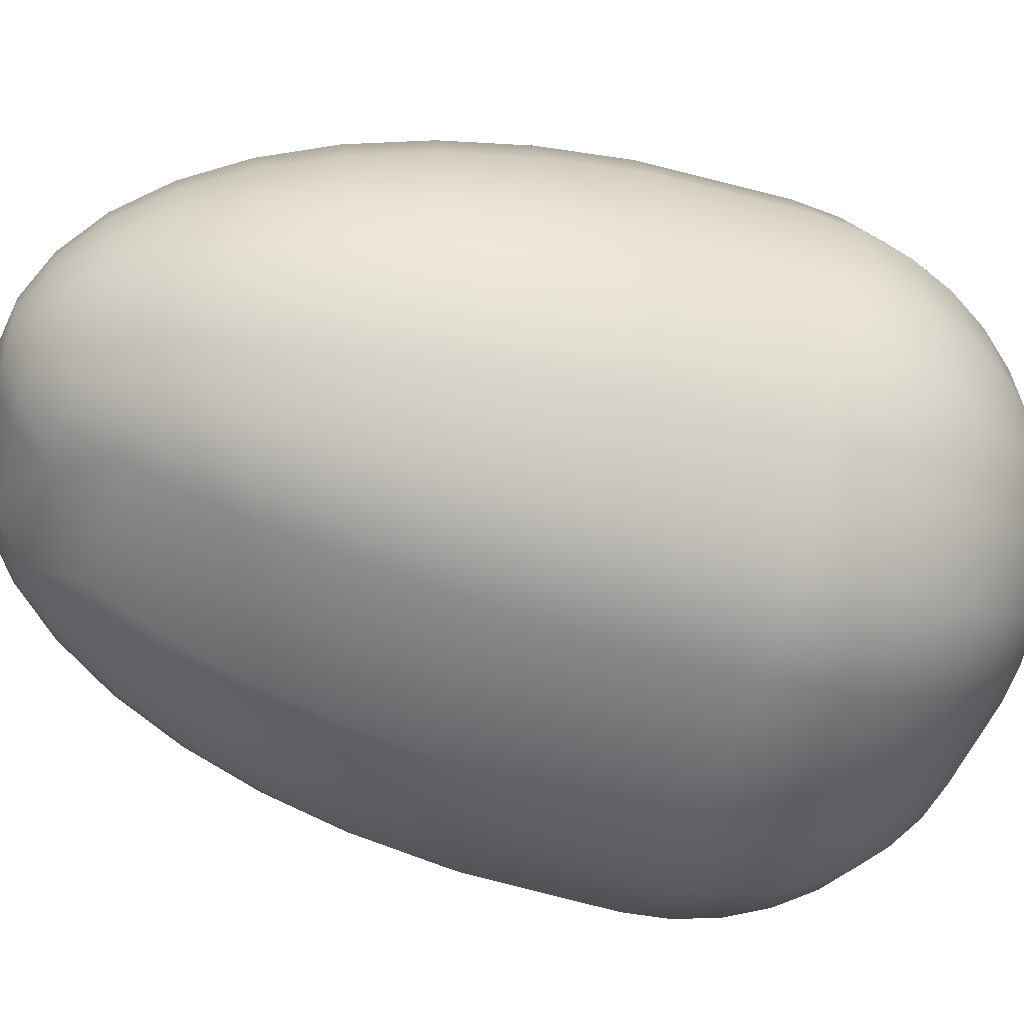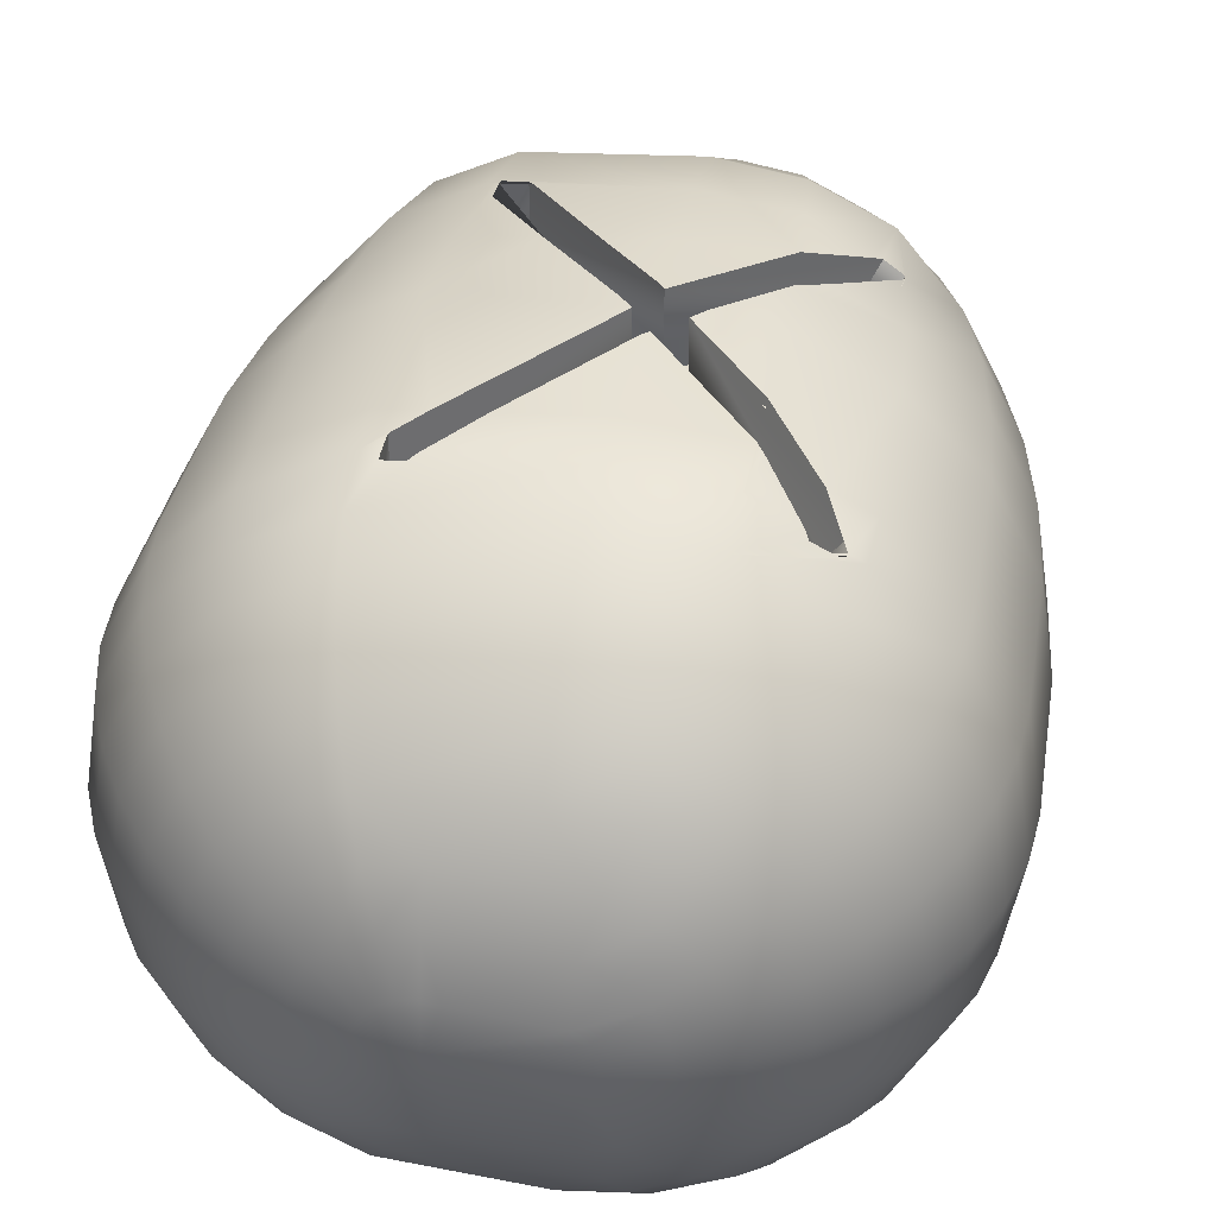
<metadata>
{"format":"obj","ext":"obj","renderer":"f3d","projection":"perspective","resolution":1024,"background":"white","views":[{"elev":-49.6,"azim":-108.1,"up":"+Z"},{"elev":39.1,"azim":10.5,"up":"+Z"}]}
</metadata>
<code>
g default
v 0.2336 2.761 -0.809
v -0.2185 2.641 -0.6725
v -0.25 2.761 -0.7694
v -0.1403 2.458 -0.4318
v -0.1816 2.54 -0.559
v 0 2.458 -0.454
v 0.2336 2.641 -0.7071
v 0.2336 2.895 -0.891
v -0.2753 2.895 -0.8474
v 0.2336 3.04 -0.9511
v -0.2939 3.04 -0.9045
v 0.2336 2.54 -0.5878
v 0.2336 3.192 -0.9877
v -0.3052 3.192 -0.9393
v 0 2.398 -0.309
v 0.3291 2.398 -0.2939
v 0 2.361 -0.1564
v 0.04834 2.361 -0.1488
v 0.3739 2.458 -0.4318
v 0.2336 3.349 -1
v -0.309 3.349 -0.9511
v -0.1266 2.361 -0.09195
v -0.09195 2.361 -0.1266
v 0 2.349 0
v -0.04834 2.361 -0.1488
v -0.1488 2.361 -0.04834
v -0.1564 2.361 0
v -0.1488 2.361 0.04834
v -0.1266 2.361 0.09195
v 0.4153 2.54 -0.559
v -0.09195 2.361 0.1266
v 0.3256 2.361 -0.1266
v -0.04834 2.361 0.1488
v -0.3052 3.838 -0.9393
v -0 2.361 0.1564
v 0.04834 2.361 0.1488
v 0.3602 2.361 -0.09195
v 0.4153 2.398 -0.25
v 0.3824 2.361 -0.04834
v 0.3256 2.361 0.1266
v -0 2.398 0.309
v 0.3901 2.361 0
v 0.3824 2.361 0.04834
v 0.3602 2.361 0.09195
v 0.2336 3.838 -0.9877
v 0.3291 2.398 0.2939
v -0.1403 2.458 0.4318
v -0 2.458 0.454
v -0.1816 2.54 0.559
v -0.2939 4.134 -0.9045
v -0.4755 2.761 -0.6545
v -0.6545 2.761 -0.4755
v -0.7208 2.895 -0.5237
v -0.5237 2.895 -0.7208
v -0.4156 2.641 -0.5721
v -0.5721 2.641 -0.4156
v 0.4153 2.398 0.25
v -0.7694 3.04 -0.559
v -0.559 3.04 -0.7694
v -0.3455 2.54 -0.4755
v -0.4755 2.54 -0.3455
v -0.6725 2.641 -0.2185
v -0.7694 2.761 -0.25
v -0.7694 3.04 0.559
v -0.559 3.04 0.7694
v -0.7991 3.192 0.5805
v -0.8474 2.895 -0.2753
v 0.2336 2.54 0.5878
v 0.3739 2.458 0.4318
v -0.559 2.54 -0.1816
v -0.9045 3.04 -0.2939
v -0.7991 3.192 -0.5805
v -0.5805 3.192 -0.7991
v 0.2336 4.134 -0.9511
v -0.2668 2.458 -0.3673
v -0.3673 2.458 -0.2668
v 0.2336 2.641 0.7071
v -0.2185 2.641 0.6725
v -0.4318 2.458 -0.1403
v -0.5805 3.192 0.8066
v -0.2753 4.415 -0.8474
v -0.5878 3.349 0.809
v -0.809 3.349 0.5878
v -0.9393 3.192 -0.3052
v -0.7071 2.641 0
v -0.809 2.761 0
v -0.5878 2.54 0
v -0.891 2.895 0
v -0.809 3.349 -0.5878
v -0.5878 3.349 -0.809
v -0.1816 2.398 -0.25
v -0.25 2.398 -0.1816
v 0.4153 2.54 0.559
v 0.2336 2.761 0.809
v -0.25 2.761 0.7694
v -0.454 2.458 0
v -0.09549 2.398 -0.2939
v -0.2939 2.398 -0.09549
v -0.9511 3.04 0
v -0.9511 3.349 -0.309
v 0.2336 4.415 -0.891
v -0.309 2.398 0
v -0.25 4.675 -0.7694
v 0.2336 2.895 0.891
v -0.2753 2.895 0.8474
v -0.9877 3.192 0
v -0.559 2.54 0.1816
v -0.6725 2.641 0.2185
v -0.4318 2.458 0.1403
v -0.7694 2.761 0.25
v -0.2939 2.398 0.09549
v 0.2336 3.04 0.9511
v -0.2939 3.04 0.9045
v -0.8474 2.895 0.2753
v -1 3.349 0
v 0.2336 4.675 -0.809
v -0.3052 3.192 0.9469
v -0.2474 3.192 0.952
v -0.7991 3.838 -0.5805
v -0.5805 3.838 -0.7991
v -0.2185 4.906 -0.6725
v -0.9045 3.04 0.2939
v -0.25 2.398 0.1816
v -0.3673 2.458 0.2668
v -0.9393 3.838 -0.3052
v -0.4755 2.54 0.3455
v 0.4521 2.641 -0.6725
v 0.2336 3.192 0.9952
v -0.5721 2.641 0.4156
v 0.4836 2.761 -0.7694
v -0.9393 3.192 0.3052
v -0.7694 4.134 0.559
v -0.559 4.134 0.7694
v -0.7208 4.415 0.5237
v 0.2336 4.906 -0.7071
v 0.509 2.895 -0.8474
v -0.6545 2.761 0.4755
v -0.1816 2.398 0.25
v -0.1816 5.104 -0.559
v -0.2668 2.458 0.3673
v 0.2336 3.349 1
v -0.03898 3.349 0.9754
v 0.5275 3.04 -0.9045
v -0.9511 3.349 0.309
v -0.7208 2.895 0.5237
v -0.9877 3.838 0
v -0.5237 4.415 0.7507
v -0.09549 2.398 0.2939
v 0.5005 2.458 -0.3673
v -0.3455 2.54 0.4755
v 0.5791 2.54 -0.4755
v 0.2336 5.104 -0.5878
v 0.6493 2.641 -0.5721
v -0.4755 4.675 0.6988
v -0.6545 4.675 0.4755
v 0.5388 3.192 -0.9393
v 0.6656 3.176 0.6846
v 0.6644 3.255 0.687
v 0.596 3.173 0.7385
v -0.4156 2.641 0.5721
v 0 5.263 -0.454
v -0.1403 5.263 -0.4318
v 0.7926 3.04 0.7694
v 0.8142 3.192 0.7991
v 0.5275 3.04 0.9045
v 0.2526 3.699 0.8259
v 0.6451 3.172 0.8019
v 0.7092 2.761 -0.6545
v 0.29 3.762 0.7457
v 0.4836 2.398 -0.1816
v 0.2526 3.699 0.7457
v 0.2336 3.676 0.9918
v -0.7694 4.134 -0.559
v -0.559 4.134 -0.7694
v 0.6009 2.458 -0.2668
v 0.3262 3.789 0.7457
v 0.7135 3.254 0.7504
v 0.3262 3.789 0.8259
v -0.2474 4.342 0.6596
v 0.1954 3.789 0.7457
v 0.2251 3.816 0.7457
v 0.2526 3.788 0.7457
v 0.2514 3.789 0.7457
v -0.4156 4.906 0.5721
v -0.5721 4.906 0.4156
v 0.5426 3.349 -0.9511
v 0.7573 2.895 -0.7208
v -0.9045 4.134 -0.2939
v 0.7714 3.192 0.822
v -0.4755 2.761 0.6545
v 0.2496 3.789 0.7457
v 0.2526 3.784 0.7457
v 0.2526 3.887 0.7457
v -0.1767 4.435 0.6596
v 0.5275 2.398 -0.09549
v 0.2841 3.808 0.7457
v -0.2474 4.434 0.6596
v 0.5426 3.349 0.9511
v 0.5664 3.349 0.9389
v 0.5424 3.38 0.9503
v 0.7092 2.54 -0.3455
v -0.2939 4.134 0.9045
v -0.08058 4.134 0.9233
v 0.3739 5.263 -0.4318
v -0.9393 3.838 0.3052
v 0.4153 5.104 -0.559
v 0.7926 3.04 -0.7694
v 0.5426 2.398 0
v 0.5434 3.512 0.9461
v 0.5414 3.511 0.9472
v 0.5333 3.521 0.9482
v 0.5413 3.517 0.947
v 0.8057 2.641 -0.4156
v 0.6654 2.458 -0.1403
v -0.5237 2.895 0.7208
v -0.2753 4.415 0.8773
v -0.2474 4.415 0.8797
v 0.3291 5.379 -0.2939
v 0 5.379 -0.309
v 0.6991 4.289 0.6363
v 0.5275 2.398 0.09549
v 0.6308 4.377 0.6238
v -0.9511 4.134 0
v 0.2526 3.887 0.8259
v 0.2336 3.911 0.9787
v 0.2336 4.134 0.9511
v 0.05908 4.134 0.9357
v 0.4836 2.398 0.1816
v 0.8142 3.192 -0.7991
v 0.8881 2.761 -0.4755
v 0.04834 5.45 -0.1488
v 0 5.45 -0.1564
v 0.7926 2.54 -0.1816
v 0.6876 2.458 0
v -0.7208 4.415 -0.5237
v -0.5237 4.415 -0.7208
v -0.09195 5.45 -0.1266
v -0.1266 5.45 -0.09195
v 0 5.474 0
v -0.04834 5.45 -0.1488
v -0.1488 5.45 -0.04834
v -0.1564 5.45 0
v 0.5388 3.838 -0.9393
v -0.1488 5.45 0.04834
v -0.1266 5.45 0.09195
v -0.8474 4.415 -0.2753
v 0.7331 4.325 0.6996
v 0.9545 2.895 -0.5237
v -0.25 4.675 0.8137
v 0.2336 4.675 0.8533
v -0.2185 4.906 0.6725
v 0.6647 4.412 0.6871
v -0.09195 5.45 0.1266
v 0.8214 3.349 -0.809
v 0.3256 5.45 -0.1266
v 0.6654 2.458 0.1403
v -0.04834 5.45 0.1488
v 0.9061 2.641 -0.2185
v 0.2336 4.415 0.9209
v 0.4153 5.379 -0.25
v -0 5.45 0.1564
v 0.2336 4.906 0.7071
v -0.1816 5.104 0.559
v 0.04834 5.45 0.1488
v -0 5.263 0.454
v -0.1403 5.263 0.4318
v 0.3602 5.45 -0.09195
v 0.8214 2.54 0
v -0.7991 3.838 0.5805
v 0.5005 2.458 0.3673
v 0.6009 2.458 0.2668
v 0.6911 4.369 0.596
v -0 5.379 0.309
v 0.3824 5.45 -0.04834
v -0.9045 4.134 0.2939
v 0.3256 5.45 0.1266
v 1.003 3.04 -0.559
v 0.3901 5.45 0
v 0.2336 5.104 0.5878
v 0.3824 5.45 0.04834
v -0.891 4.415 0
v 0.3602 5.45 0.09195
v 0.6734 4.415 0.7737
v 0.509 4.415 0.8773
v 0.5218 4.221 0.8961
v 0.3291 5.379 0.2939
v 1.003 2.761 -0.25
v 0.7573 4.415 0.7208
v 0.7555 4.415 0.722
v 0.7557 4.424 0.7201
v 0.3739 5.263 0.4318
v 0.7926 2.54 0.1816
v 0.9545 4.415 0.5237
v 0.8881 4.675 0.4755
v 0.7092 4.675 0.6988
v 0.4836 4.675 0.8137
v 1.033 3.192 -0.5805
v 0.9407 2.641 0
v -0.6545 4.675 -0.4755
v -0.4755 4.675 -0.6545
v 0.4153 5.379 0.25
v 0.4153 5.104 0.559
v 0.8142 3.838 -0.7991
v -0.7694 4.675 -0.25
v 0.6493 4.906 0.5721
v 0.5275 4.134 -0.9045
v 0.7092 2.54 0.3455
v 0.5791 2.54 0.4755
v 1.081 2.895 -0.2753
v 0.8057 4.906 0.4156
v 1.043 3.349 -0.5878
v -0.8474 4.415 0.2753
v 0.9061 2.641 0.2185
v 0.4521 2.641 0.6725
v 1.043 2.761 0
v -0.809 4.675 0
v -0.5805 3.838 0.7991
v 1.138 3.04 -0.2939
v 0.8057 2.641 0.4156
v 0.6493 2.641 0.5721
v -0.309 3.349 0.9511
v -0.5721 4.906 -0.4156
v -0.4156 4.906 -0.5721
v -0.2474 3.172 0.7457
v -0.2474 3.172 0.8259
v -0.1856 3.172 0.8259
v -0.1856 3.172 0.7457
v 0.509 4.415 -0.8474
v -0.2474 3.26 0.7457
v -0.2474 3.26 0.8259
v 1.125 2.895 0
v 1.173 3.192 -0.3052
v -0.6725 4.906 -0.2185
v 1.003 2.761 0.25
v 0.4836 2.761 0.7694
v 0.7926 4.134 -0.7694
v 1.033 3.838 -0.5805
v -0.2474 3.172 0.9464
v -0.1856 3.172 0.952
v -0.7694 4.675 0.25
v 1.185 3.349 -0.309
v -0.7071 4.906 0
v 0.8881 2.761 0.4755
v 0.7092 2.761 0.6545
v 1.185 3.04 0
v 0.2284 3.765 0.7457
v 1.081 2.895 0.2753
v 0.509 2.895 0.8474
v -0.3052 3.838 0.9393
v 0.4836 4.675 -0.7694
v -0.4755 5.104 -0.3455
v -0.3455 5.104 -0.4755
v 0.7573 4.415 -0.7208
v -0.559 5.104 -0.1816
v 1.221 3.192 0
v -0.6725 4.906 0.2185
v 0.9545 2.895 0.5237
v 0.7573 2.895 0.7208
v 1.003 4.134 -0.559
v 1.138 3.04 0.2939
v 1.173 3.838 -0.3052
v -0.1691 3.192 0.9591
v -0.5878 5.104 0
v -0.1734 3.349 0.9633
v 0.1954 3.789 0.8259
v 1.234 3.349 0
v 0.4521 4.906 -0.6725
v 0.7092 4.675 -0.6545
v 1.003 3.04 0.559
v 1.173 3.192 0.3052
v 0.5388 3.192 0.9469
v -0.3673 5.263 -0.2668
v -0.2668 5.263 -0.3673
v -0.559 5.104 0.1816
v -0.4318 5.263 -0.1403
v 0.9545 4.415 -0.5237
v 0.7147 3.174 0.7479
v -0.454 5.263 0
v 1.185 3.349 0.309
v 1.033 3.192 0.5805
v 1.138 4.134 -0.2939
v 1.221 3.838 0
v 0.6895 3.171 0.8592
v 0.7686 3.173 0.8175
v 0.6493 4.906 -0.5721
v -0.4755 5.104 0.3455
v 0.1954 3.789 0.9855
v 0.1565 3.838 0.9808
v -0.4318 5.263 0.1403
v 0.6774 3.192 0.8725
v 0.2526 3.789 0.7457
v 0.8881 4.675 -0.4755
v -0.2474 4.342 0.7397
v -0.25 5.379 -0.1816
v -0.1816 5.379 -0.25
v -0.09549 5.379 -0.2939
v -0.2939 5.379 -0.09549
v 0.2526 3.699 0.9882
v 1.043 3.349 0.5878
v -0.2474 4.434 0.7397
v -0.309 5.379 0
v 0.8214 3.349 0.809
v 1.081 4.415 -0.2753
v -0.1767 4.435 0.7397
v 1.173 3.838 0.3052
v 0.3262 3.789 0.9743
v -0.3673 5.263 0.2668
v 0.5791 5.104 -0.4755
v -0.3455 5.104 0.4755
v -0.2939 5.379 0.09549
v 1.185 4.134 0
v 0.8057 4.906 -0.4156
v -0.1767 4.435 0.8806
v -0.2474 4.434 0.8748
v 1.003 4.675 -0.25
v 1.033 3.838 0.5805
v -0.25 5.379 0.1816
v -0.2668 5.263 0.3673
v 0.5005 5.263 -0.3673
v 0.8142 3.838 0.7991
v 0.7092 5.104 -0.3455
v 1.125 4.415 0
v 0.2526 3.887 0.9787
v -0.161 4.415 0.8871
v 0.3631 3.838 0.9672
v 0.5388 3.838 0.9393
v 0.5307 4.052 0.9142
v 1.138 4.134 0.2939
v -0.1816 5.379 0.25
v 0.9061 4.906 -0.2185
v 0.6009 5.263 -0.2668
v 1.043 4.675 0
v -0.09549 5.379 0.2939
v 1.003 4.134 0.559
v 0.7926 5.104 -0.1816
v 1.081 4.415 0.2753
v 0.4836 5.379 -0.1816
v 0.7926 4.134 0.7694
v 0.6654 5.263 -0.1403
v 0.9407 4.906 0
v 0.7251 4.404 0.6593
v 0.5275 5.379 -0.09549
v 1.003 4.675 0.25
v 0.8214 5.104 0
v 0.5426 5.379 0
v 0.6876 5.263 0
v 0.9061 4.906 0.2185
v 0.4521 4.906 0.6725
v 0.5275 5.379 0.09549
v 0.4836 5.379 0.1816
v 0.7926 5.104 0.1816
v 0.6654 5.263 0.1403
v 0.5005 5.263 0.3673
v 0.6009 5.263 0.2668
v 0.7092 5.104 0.3455
v 0.5791 5.104 0.4755
v -0.2474 3.26 0.954
v 0.7017 3.349 0.87
v 0.772 3.252 0.8258
v 0.5411 3.551 0.9462
v -0.2474 4.342 0.8872
v 0.4511 4.134 0.9166
v 0.5934 4.134 0.871
v 0.754 4.347 0.7387
v 0.7556 4.436 0.7163
v 0.7532 4.437 0.719
v 0.699 4.448 0.751
g pSphere2
f 2 3 1 7
f 6 4 5 12
f 5 2 7 12
f 3 9 8 1
f 9 11 10 8
f 11 14 13 10
f 16 15 6 19
f 18 17 15 16
f 19 6 12 30
f 14 21 20 13
f 22 23 24
f 23 25 24
f 26 22 24
f 25 17 24
f 27 26 24
f 17 18 24
f 28 27 24
f 29 28 24
f 31 29 24
f 18 32 24
f 33 31 24
f 32 18 16 38
f 20 21 34 45
f 35 33 24
f 36 35 24
f 32 37 24
f 37 39 24
f 40 36 24
f 41 35 36 46
f 39 42 24
f 42 43 24
f 43 44 24
f 44 40 24
f 46 36 40 57
f 49 47 48 68
f 45 34 50 74
f 48 41 46 69
f 51 52 53 54
f 55 56 52 51
f 54 53 58 59
f 60 61 56 55
f 2 55 51 3
f 56 62 63 52
f 66 64 65 80
f 3 51 54 9
f 52 63 67 53
f 5 60 55 2
f 61 70 62 56
f 9 54 59 11
f 53 67 71 58
f 59 58 72 73
f 75 76 61 60
f 68 48 69 93
f 77 78 49 68
f 4 75 60 5
f 76 79 70 61
f 74 50 81 101
f 82 83 66 80
f 11 59 73 14
f 58 71 84 72
f 62 85 86 63
f 70 87 85 62
f 63 86 88 67
f 73 72 89 90
f 91 92 76 75
f 94 95 78 77
f 79 96 87 70
f 97 91 75 4
f 92 98 79 76
f 67 88 99 71
f 14 73 90 21
f 72 84 100 89
f 15 97 4 6
f 98 102 96 79
f 101 81 103 116
f 104 105 95 94
f 71 99 106 84
f 23 22 92 91
f 87 107 108 85
f 25 23 91 97
f 22 26 98 92
f 96 109 107 87
f 85 108 110 86
f 102 111 109 96
f 17 25 97 15
f 26 27 102 98
f 112 113 105 104
f 86 110 114 88
f 84 106 115 100
f 117 118 457 364 321
f 27 28 111 102
f 90 89 119 120
f 116 103 121 135
f 88 114 122 99
f 111 123 124 109
f 21 90 120 34
f 89 100 125 119
f 109 124 126 107
f 28 29 123 111
f 30 12 7 127
f 113 112 128 362 339 338 118 117
f 107 126 129 108
f 127 7 1 130
f 99 122 131 106
f 134 132 133 147
f 130 1 8 136
f 108 129 137 110
f 29 31 138 123
f 135 121 139 152
f 123 138 140 124
f 141 142 362 128
f 136 8 10 143
f 106 131 144 115
f 110 137 145 114
f 100 115 146 125
f 31 33 148 138
f 38 16 19 149
f 124 140 150 126
f 149 19 30 151
f 142 141 172
f 151 30 127 153
f 154 155 134 147
f 143 10 13 156
f 159 157 158 169
f 114 145 64 122
f 33 35 41 148
f 126 150 160 129
f 138 148 47 140
f 139 162 161 152
f 165 163 164 189 384 383 390 371
f 166 167 159 171
f 153 127 130 168
f 37 32 38 170
f 171 159 169 182
f 120 119 173 174
f 170 38 149 175
f 169 158 176 191
f 158 177 178 176
f 181 179 180 183
f 184 185 155 154
f 156 13 20 186
f 168 130 136 187
f 122 64 66 131
f 34 120 174 50
f 119 125 188 173
f 189 164 402 458 459
f 129 160 190 137
f 181 192 193 194
f 179 181 194 197
f 39 37 170 195
f 196 191 176 220
f 193 192 196 222
f 140 47 49 150
f 199 198 371 390
f 198 199 200
f 175 149 151 201
f 148 41 48 47
f 203 202 349 388
f 152 161 204 206
f 115 144 205 146
f 187 136 143 207
f 42 39 195 208
f 209 210 211
f 212 210 209
f 210 212 211
f 211 212 209
f 201 151 153 213
f 195 170 175 214
f 137 190 215 145
f 217 216 202 203 461
f 131 66 83 144
f 161 219 218 204
f 150 49 78 160
f 43 42 208 221
f 125 146 223 188
f 220 176 178 247
f 224 193 222 252
f 225 226 227
f 227 226 259 424
f 44 43 221 228
f 207 143 156 229
f 213 153 168 230
f 40 44 228 57
f 219 232 231 218
f 214 175 201 233
f 145 215 65 64
f 208 195 214 234
f 174 173 235 236
f 237 238 239
f 240 237 239
f 238 241 239
f 232 240 239
f 241 242 239
f 186 20 45 243
f 222 196 220 272
f 231 232 239
f 242 244 239
f 160 78 95 190
f 244 245 239
f 50 174 236 81
f 173 188 246 235
f 230 168 187 248
f 251 249 250 262
f 245 253 239
f 229 156 186 254
f 218 231 255 260
f 255 231 239
f 221 208 234 256
f 253 257 239
f 233 201 213 258
f 259 250 249 216 217 414 413 424
f 257 261 239
f 263 251 262 279
f 261 264 239
f 265 266 263 279
f 267 255 239
f 234 214 233 268
f 144 83 269 205
f 46 57 270 69
f 228 221 256 271
f 264 261 273 286
f 274 267 239
f 146 205 275 223
f 264 276 239
f 57 228 271 270
f 190 95 105 215
f 248 187 207 277
f 278 274 239
f 280 278 239
f 188 223 281 246
f 282 280 239
f 276 282 239
f 283 284 285
f 258 213 230 287
f 286 273 265 291
f 276 264 286 301
f 288 289 464 463 438
f 288 290 289
f 291 265 279 302
f 256 234 268 292
f 288 293 294 295 466 465 290
f 295 296 284 283 467 466
f 277 207 229 297
f 268 233 258 298
f 236 235 299 300
f 215 105 113 65
f 254 186 243 303
f 81 236 300 103
f 235 246 304 299
f 305 295 294 310
f 243 45 74 306
f 271 256 292 307
f 69 270 308 93
f 287 230 248 309
f 270 271 307 308
f 297 229 254 311
f 223 275 312 281
f 65 113 117 80
f 292 268 298 313
f 68 93 314 77
f 298 258 287 315
f 205 269 132 275
f 246 281 316 304
f 83 82 317 269
f 309 248 277 318
f 307 292 313 319
f 93 308 320 314
f 80 117 321 82
f 308 307 319 320
f 300 299 322 323
f 324 325 326 327
f 306 74 101 328
f 324 329 330 325
f 315 287 309 331
f 318 277 297 332
f 103 300 323 121
f 299 304 333 322
f 313 298 315 334
f 77 314 335 94
f 303 243 306 336
f 311 254 303 337
f 338 339 326 325
f 281 312 340 316
f 275 132 134 312
f 332 297 311 341
f 304 316 342 333
f 319 313 334 343
f 314 320 344 335
f 331 309 318 345
f 329 324 327 346
f 269 317 133 132
f 320 319 343 344
f 334 315 331 347
f 94 335 348 104
f 82 321 349 317
f 328 101 116 350
f 323 322 351 352
f 336 306 328 353
f 121 323 352 139
f 322 333 354 351
f 345 318 332 355
f 316 340 356 342
f 312 134 155 340
f 343 334 347 357
f 335 344 358 348
f 337 303 336 359
f 347 331 345 360
f 104 348 165 112
f 344 343 357 358
f 327 326 166 171
f 341 311 337 361
f 333 342 363 354
f 349 321 364 387 388
f 329 180 365 330
f 355 332 341 366
f 350 116 135 367
f 317 349 202 133
f 353 328 350 368
f 348 358 163 165
f 357 347 360 369
f 360 345 355 370
f 112 165 371 128
f 352 351 372 373
f 340 155 185 356
f 342 356 374 363
f 358 357 369 163
f 346 327 171 182
f 139 352 373 162
f 351 354 375 372
f 180 329 346 183
f 359 336 353 376
f 159 167 377 157
f 354 363 378 375
f 377 177 158 157
f 370 355 366 379
f 128 371 198 141
f 369 360 370 380
f 361 337 359 381
f 366 341 361 382
f 383 384 377 167
f 133 202 216 147
f 368 350 367 385
f 163 369 380 164
f 367 135 152 206
f 356 185 386 374
f 363 374 389 378
f 183 346 182 391
f 376 353 368 392
f 180 179 393 365
f 181 183 391 192
f 373 372 394 395
f 391 182 169 191
f 192 391 191 196
f 162 373 395 396
f 372 375 397 394
f 167 166 398 200 199 390 383
f 380 370 379 399
f 179 197 400 393
f 161 162 396 219
f 375 378 401 397
f 164 380 399 402
f 381 359 376 403
f 400 197 194 404
f 404 194 193 224
f 147 216 249 154
f 379 366 382 405
f 406 178 177 459 458 460
f 374 386 407 389
f 385 367 206 408
f 185 184 409 386
f 378 389 410 401
f 382 361 381 411
f 392 368 385 412
f 413 414 400 404
f 395 394 238 237
f 396 395 237 240
f 394 397 241 238
f 154 249 251 184
f 403 376 392 415
f 399 379 405 416
f 219 396 240 232
f 397 401 242 241
f 389 407 417 410
f 386 409 418 407
f 408 206 204 419
f 402 399 416 420
f 401 410 244 242
f 412 385 408 421
f 411 381 403 422
f 423 224 252 467 283 285 462
f 184 251 263 409
f 425 426 427
f 410 417 245 244
f 405 382 411 428
f 407 418 429 417
f 415 392 412 430
f 419 204 218 260
f 409 263 266 418
f 417 429 253 245
f 421 408 419 431
f 422 403 415 432
f 418 266 433 429
f 416 405 428 434
f 429 433 257 253
f 430 412 421 435
f 428 411 422 436
f 431 419 260 437
f 420 416 434 438
f 433 273 261 257
f 266 265 273 433
f 435 421 431 439
f 432 415 430 440
f 437 260 255 267
f 247 441 272 220
f 252 222 272 441
f 439 431 437 442
f 434 428 436 293
f 436 422 432 443
f 442 437 267 274
f 440 430 435 444
f 259 284 296 250
f 438 434 293 288
f 445 442 274 278
f 444 435 439 446
f 446 439 442 445
f 443 432 440 447
f 250 296 448 262
f 293 436 443 294
f 449 445 278 280
f 450 449 280 282
f 447 440 444 451
f 262 448 302 279
f 301 450 282 276
f 452 446 445 449
f 451 444 446 452
f 294 443 447 310
f 296 295 305 448
f 291 453 301 286
f 454 452 449 450
f 453 454 450 301
f 310 447 451 455
f 448 305 456 302
f 455 451 452 454
f 302 456 453 291
f 305 310 455 456
f 456 455 454 453
f 460 426 425 406
f 458 402 420 426 460
f 247 178 406 425 427 463 464
f 462 226 225 423
f 427 426 420 438 463
f 285 284 259 226 462
f 325 330 457 118 338
f 465 466 467 252 441
f 330 365 387 364 457
f 384 189 459 177 377
f 141 198 200 398 172
f 393 400 414 217 461
f 365 393 461 203 388 387
f 464 289 290 465 441 247
f 423 225 227 424 413 404 224
f 326 339 362 142 172 398 166

</code>
